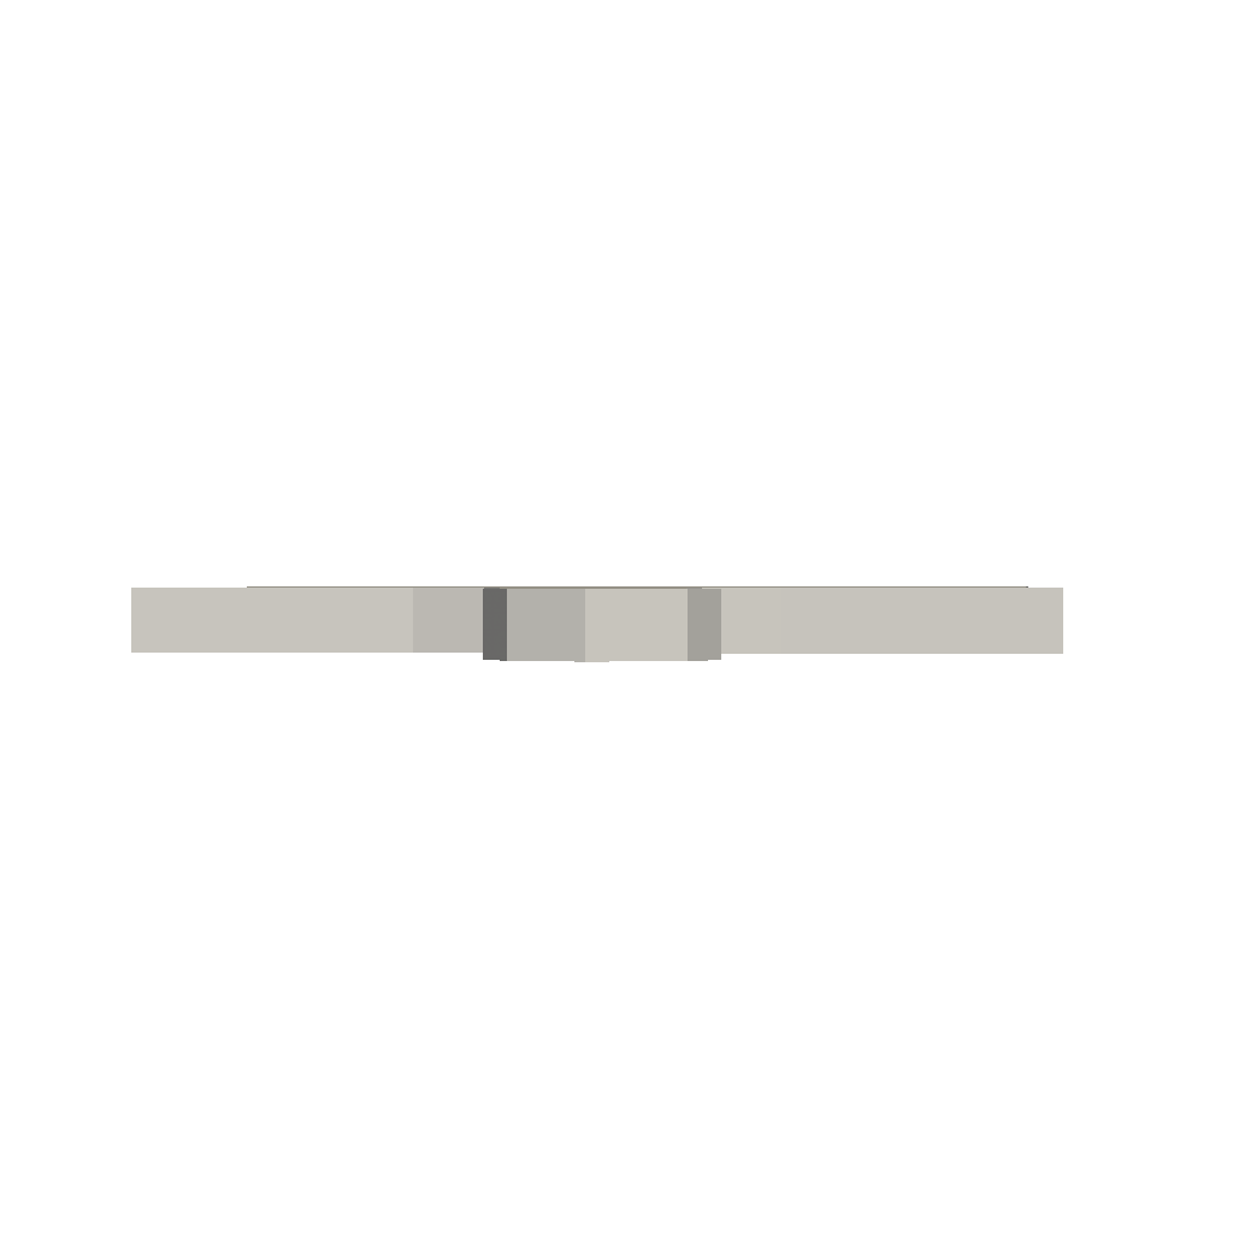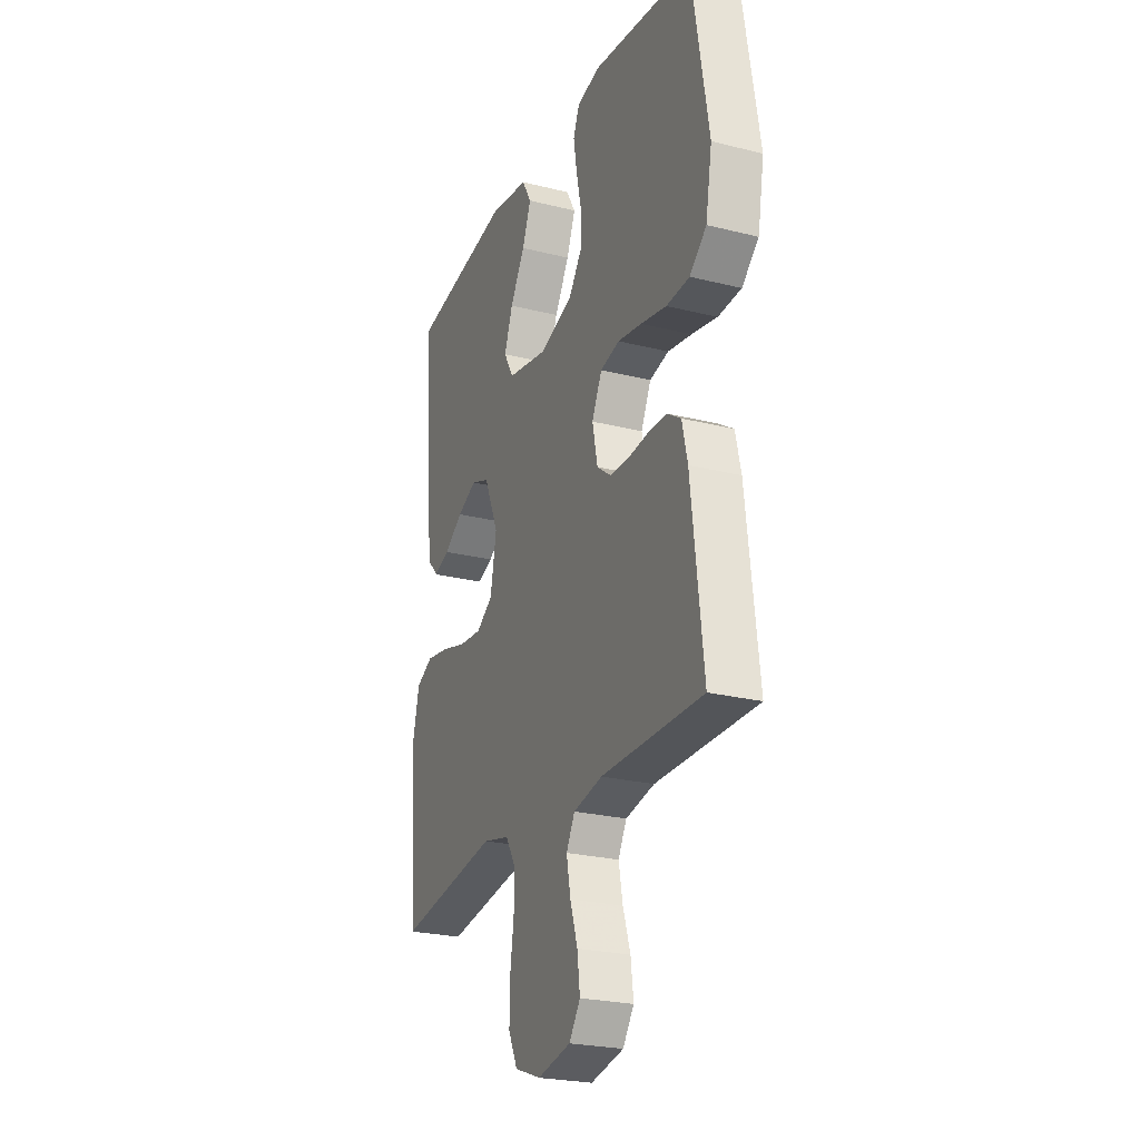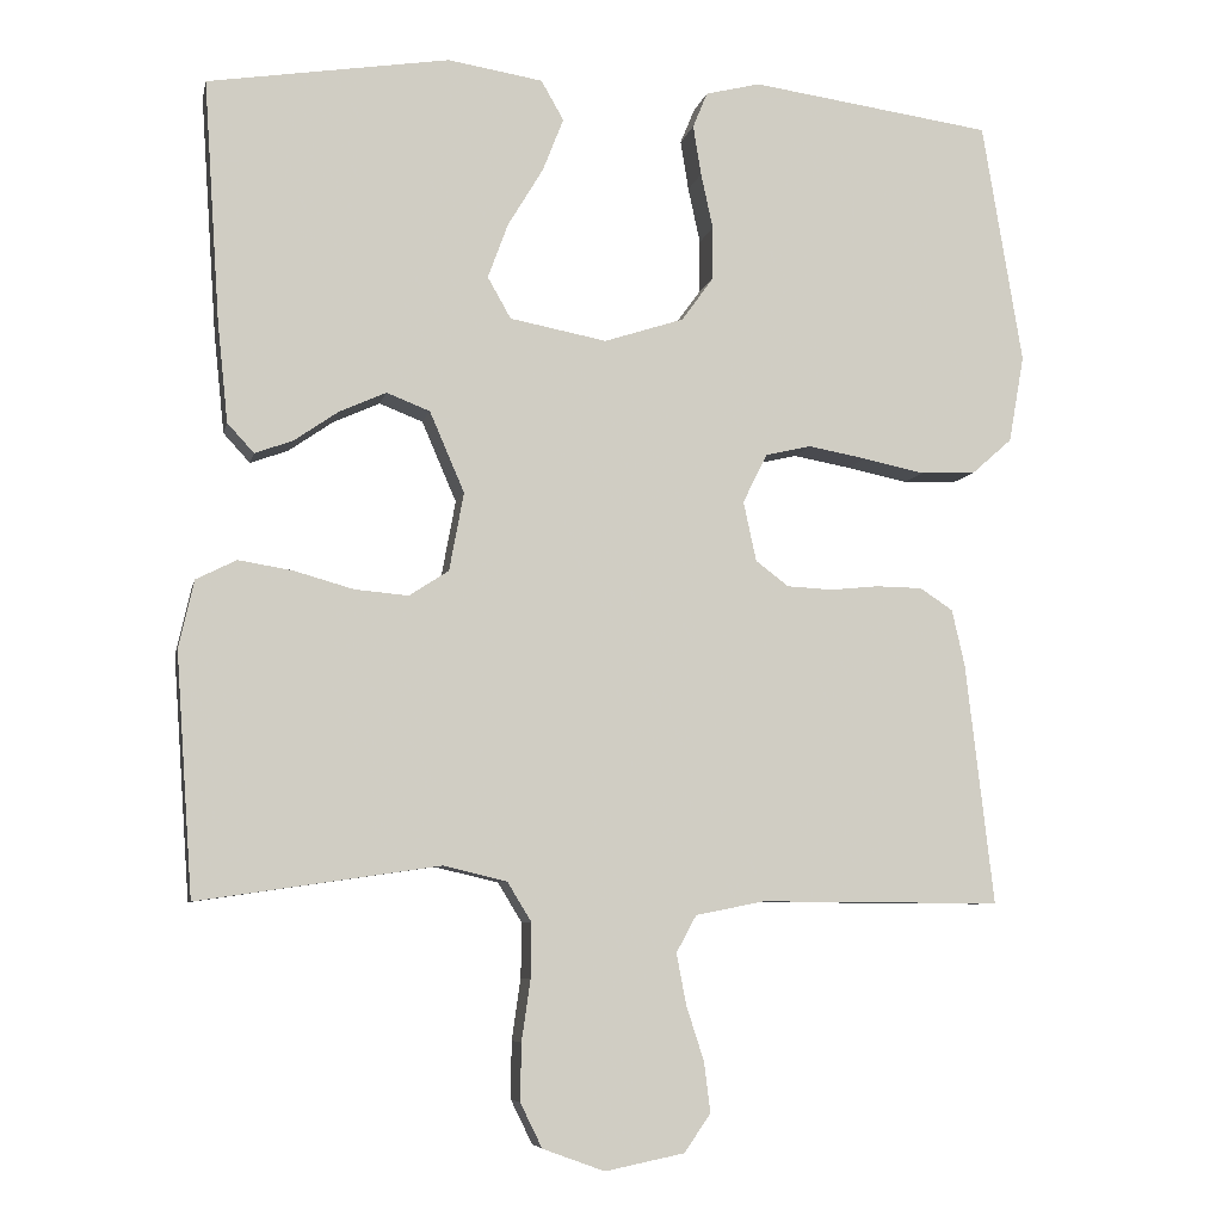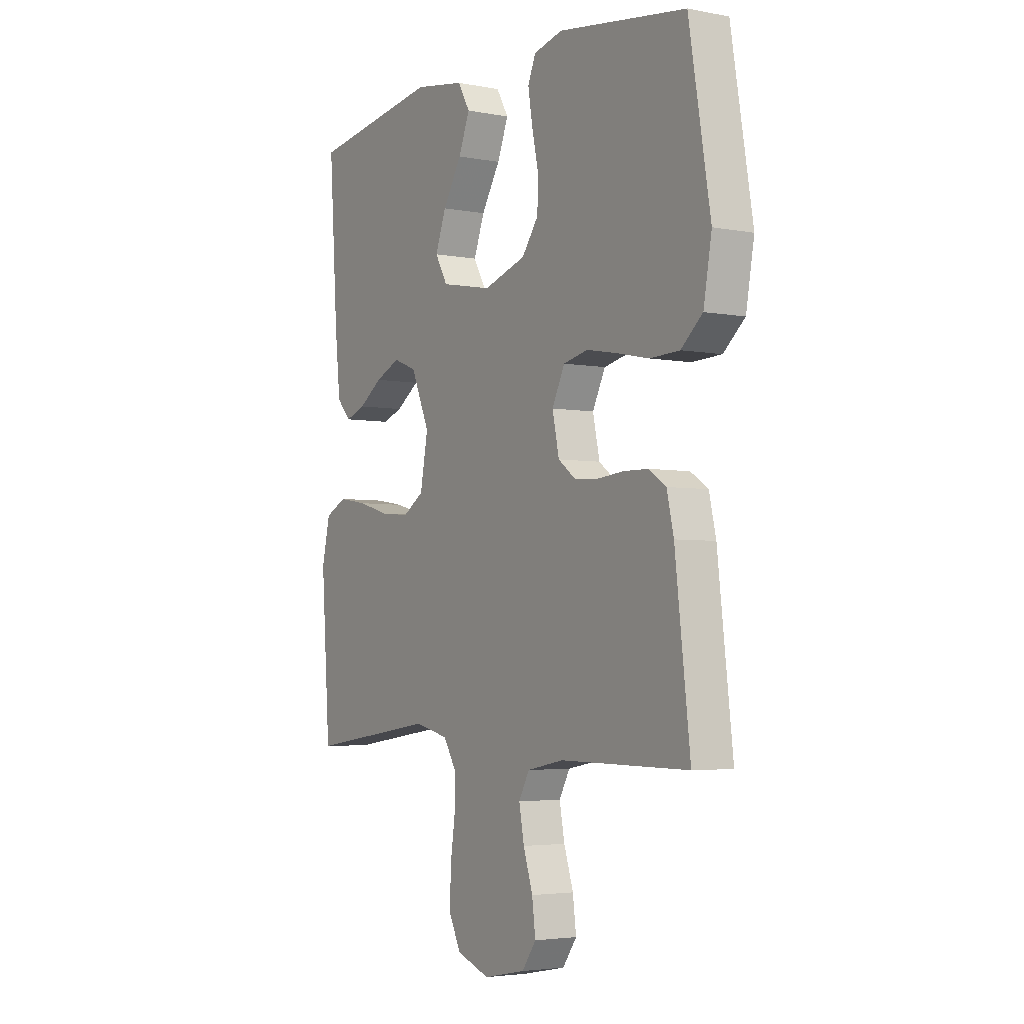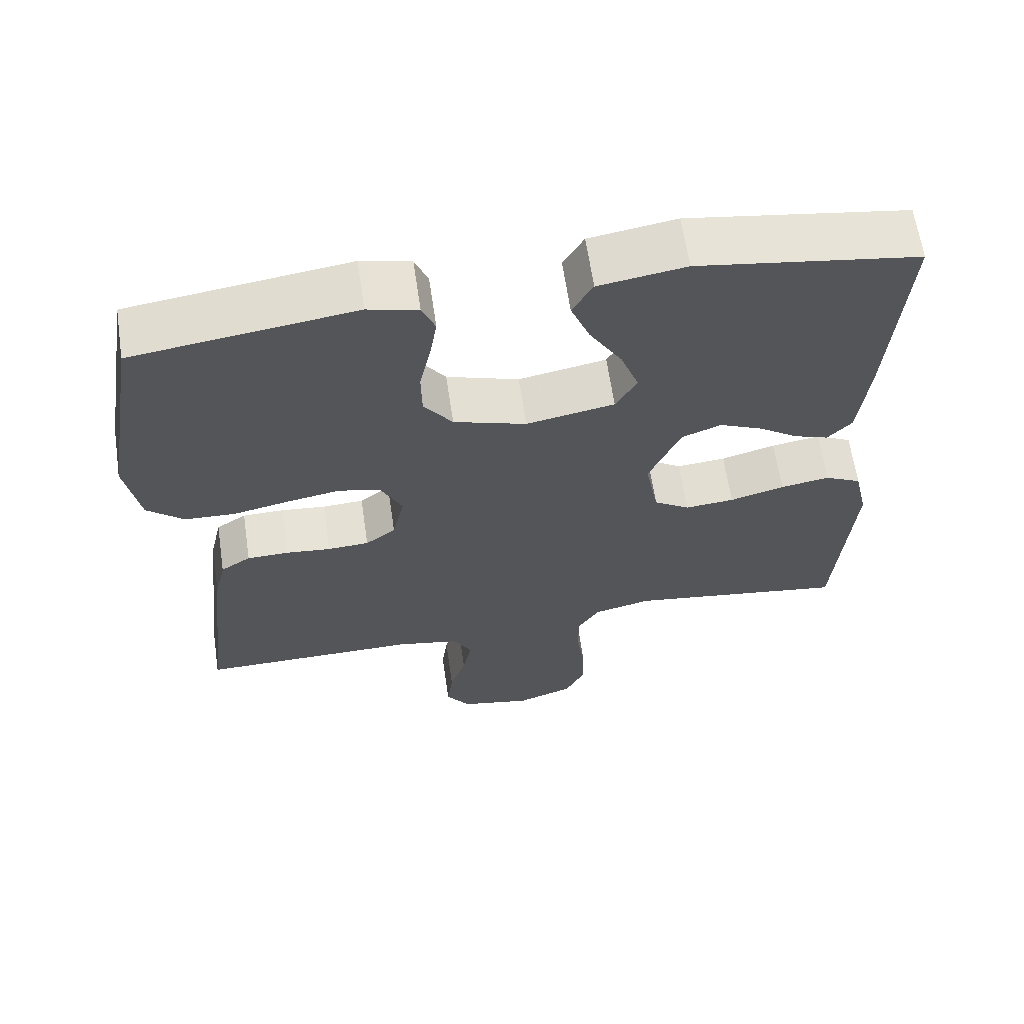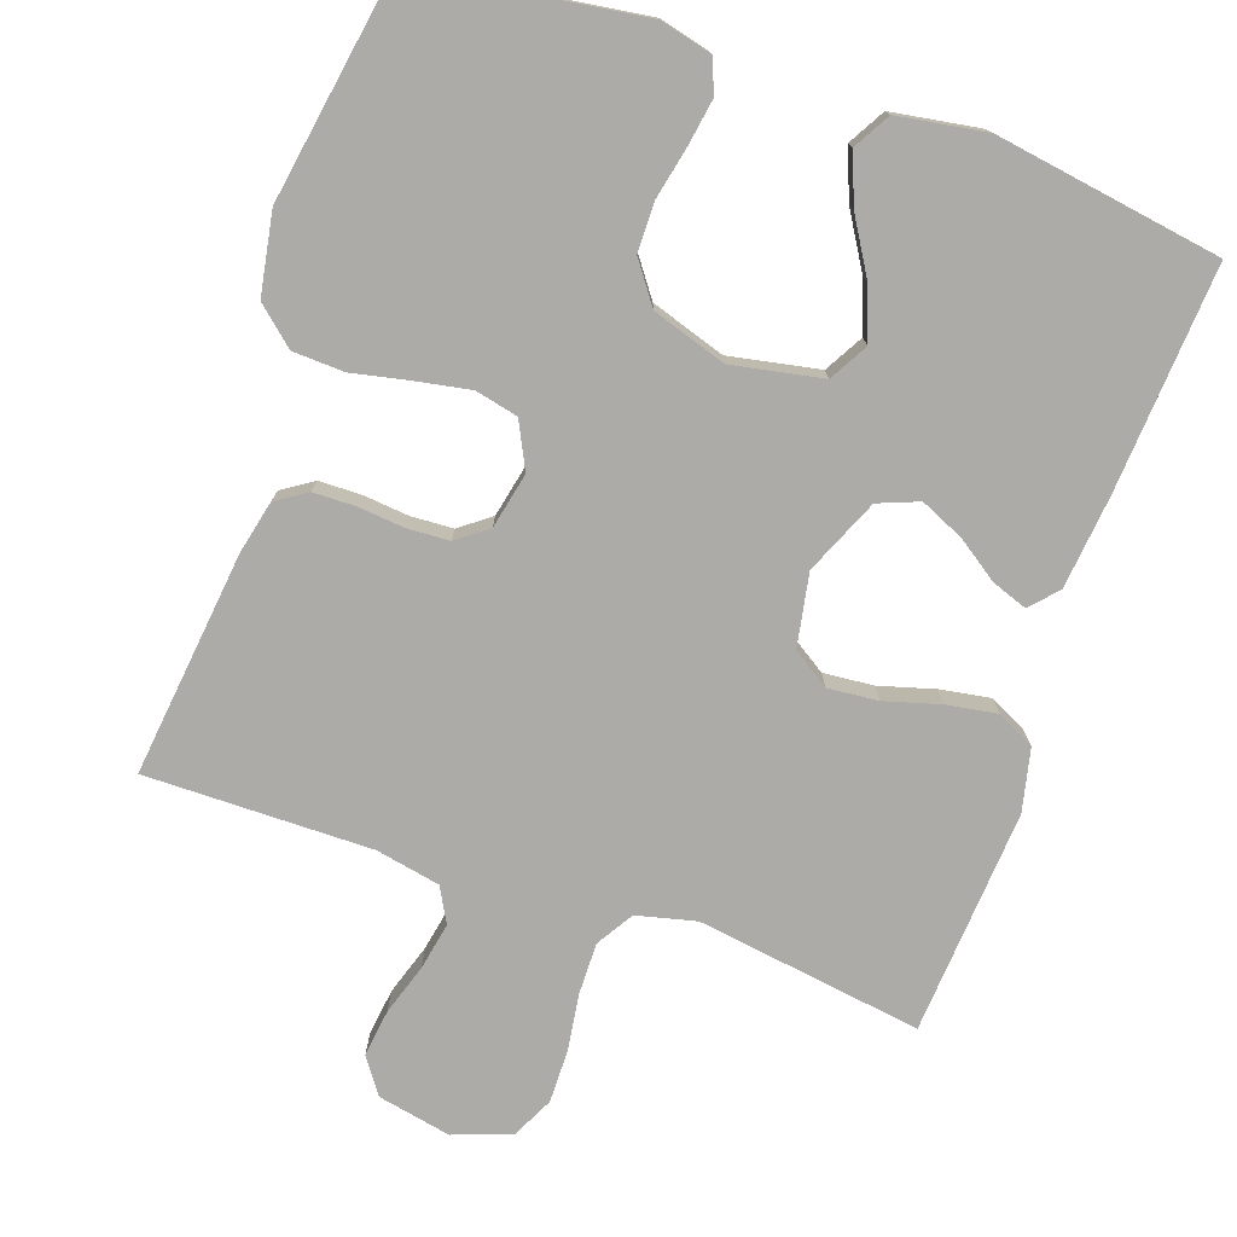
<metadata>
{"format":"obj","ext":"obj","renderer":"f3d","projection":"perspective","resolution":1024,"background":"white","views":[{"elev":0.7,"azim":-178.7,"up":"+Y"},{"elev":-24.7,"azim":-112.3,"up":"+Z"},{"elev":-6.8,"azim":168.3,"up":"+Z"},{"elev":-3.8,"azim":-122.5,"up":"+Z"},{"elev":63.8,"azim":-8.4,"up":"+Z"},{"elev":-76.2,"azim":-19.1,"up":"+Y"}]}
</metadata>
<code>
v 0.5 0.07 -0.5
v 0.2 0.07 -0.456
v 0.121 0.07 -0.475
v 0.091 0.07 -0.524
v 0.092 0.07 -0.592
v 0.103 0.07 -0.668
v 0.104 0.07 -0.739
v 0.077 0.07 -0.794
v 0 0.07 -0.822
v -0.098 0.07 -0.802
v -0.131 0.07 -0.755
v -0.123 0.07 -0.692
v -0.101 0.07 -0.624
v -0.089 0.07 -0.561
v -0.114 0.07 -0.515
v -0.2 0.07 -0.498
v -0.5 0.07 -0.5
v -0.465 0.07 -0.2
v -0.449 0.07 -0.13
v -0.408 0.07 -0.103
v -0.351 0.07 -0.102
v -0.29 0.07 -0.108
v -0.234 0.07 -0.105
v -0.193 0.07 -0.074
v -0.177 0.07 0
v -0.207 0.07 0.061
v -0.264 0.07 0.074
v -0.336 0.07 0.061
v -0.412 0.07 0.045
v -0.481 0.07 0.048
v -0.531 0.07 0.092
v -0.55 0.07 0.2
v -0.5 0.07 0.5
v -0.2 0.07 0.542
v -0.132 0.07 0.525
v -0.114 0.07 0.481
v -0.124 0.07 0.419
v -0.139 0.07 0.35
v -0.138 0.07 0.284
v -0.099 0.07 0.23
v 0 0.07 0.198
v 0.12 0.07 0.221
v 0.149 0.07 0.272
v 0.124 0.07 0.34
v 0.08 0.07 0.413
v 0.054 0.07 0.479
v 0.082 0.07 0.528
v 0.2 0.07 0.547
v 0.5 0.07 0.5
v 0.48 0.07 0.2
v 0.467 0.07 0.076
v 0.434 0.07 0.04
v 0.387 0.07 0.057
v 0.332 0.07 0.095
v 0.274 0.07 0.121
v 0.22 0.07 0.1
v 0.177 0.07 0
v 0.195 0.07 -0.097
v 0.244 0.07 -0.129
v 0.311 0.07 -0.123
v 0.385 0.07 -0.102
v 0.452 0.07 -0.091
v 0.502 0.07 -0.116
v 0.521 0.07 -0.2
v 0.5 0 -0.5
v 0.2 0 -0.456
v 0.121 0 -0.475
v 0.091 0 -0.524
v 0.092 0 -0.592
v 0.103 0 -0.668
v 0.104 0 -0.739
v 0.077 0 -0.794
v 0 0 -0.822
v -0.098 0 -0.802
v -0.131 0 -0.755
v -0.123 0 -0.692
v -0.101 0 -0.624
v -0.089 0 -0.561
v -0.114 0 -0.515
v -0.2 0 -0.498
v -0.5 0 -0.5
v -0.465 0 -0.2
v -0.449 0 -0.13
v -0.408 0 -0.103
v -0.351 0 -0.102
v -0.29 0 -0.108
v -0.234 0 -0.105
v -0.193 0 -0.074
v -0.177 0 0
v -0.207 0 0.061
v -0.264 0 0.074
v -0.336 0 0.061
v -0.412 0 0.045
v -0.481 0 0.048
v -0.531 0 0.092
v -0.55 0 0.2
v -0.5 0 0.5
v -0.2 0 0.542
v -0.132 0 0.525
v -0.114 0 0.481
v -0.124 0 0.419
v -0.139 0 0.35
v -0.138 0 0.284
v -0.099 0 0.23
v 0 0 0.198
v 0.12 0 0.221
v 0.149 0 0.272
v 0.124 0 0.34
v 0.08 0 0.413
v 0.054 0 0.479
v 0.082 0 0.528
v 0.2 0 0.547
v 0.5 0 0.5
v 0.48 0 0.2
v 0.467 0 0.076
v 0.434 0 0.04
v 0.387 0 0.057
v 0.332 0 0.095
v 0.274 0 0.121
v 0.22 0 0.1
v 0.177 0 0
v 0.195 0 -0.097
v 0.244 0 -0.129
v 0.311 0 -0.123
v 0.385 0 -0.102
v 0.452 0 -0.091
v 0.502 0 -0.116
v 0.521 0 -0.2
f 63 64 1 2
f 60 61 62 63
f 59 60 63 2
f 58 59 2 3
f 57 58 3 4
f 51 52 53 54
f 51 54 55
f 50 51 55
f 49 50 55
f 48 49 55 56
f 44 45 46 47
f 43 44 47 48
f 35 36 37 38
f 33 34 35 38
f 33 38 39
f 32 33 39 40
f 28 29 30 31
f 27 28 31 32
f 26 27 32 40
f 19 20 21 22
f 19 22 23
f 16 17 18 19
f 15 16 19 23
f 14 15 23 24
f 10 11 12 13
f 10 13 14
f 9 10 14
f 5 6 7 8
f 4 5 8 9
f 57 4 9 14
f 43 48 56 57
f 42 43 57 14
f 25 26 40 41
f 25 41 42
f 14 24 25 42
f 66 65 128 127
f 127 126 125 124
f 66 127 124 123
f 67 66 123 122
f 68 67 122 121
f 118 117 116 115
f 119 118 115
f 119 115 114
f 119 114 113
f 120 119 113 112
f 111 110 109 108
f 112 111 108 107
f 102 101 100 99
f 102 99 98 97
f 103 102 97
f 104 103 97 96
f 95 94 93 92
f 96 95 92 91
f 104 96 91 90
f 86 85 84 83
f 87 86 83
f 83 82 81 80
f 87 83 80 79
f 88 87 79 78
f 77 76 75 74
f 78 77 74
f 78 74 73
f 72 71 70 69
f 73 72 69 68
f 78 73 68 121
f 121 120 112 107
f 78 121 107 106
f 105 104 90 89
f 106 105 89
f 106 89 88 78
f 1 65 66 2
f 2 66 67 3
f 3 67 68 4
f 4 68 69 5
f 5 69 70 6
f 6 70 71 7
f 7 71 72 8
f 8 72 73 9
f 9 73 74 10
f 10 74 75 11
f 11 75 76 12
f 12 76 77 13
f 13 77 78 14
f 14 78 79 15
f 15 79 80 16
f 16 80 81 17
f 17 81 82 18
f 18 82 83 19
f 19 83 84 20
f 20 84 85 21
f 21 85 86 22
f 22 86 87 23
f 23 87 88 24
f 24 88 89 25
f 25 89 90 26
f 26 90 91 27
f 27 91 92 28
f 28 92 93 29
f 29 93 94 30
f 30 94 95 31
f 31 95 96 32
f 32 96 97 33
f 33 97 98 34
f 34 98 99 35
f 35 99 100 36
f 36 100 101 37
f 37 101 102 38
f 38 102 103 39
f 39 103 104 40
f 40 104 105 41
f 41 105 106 42
f 42 106 107 43
f 43 107 108 44
f 44 108 109 45
f 45 109 110 46
f 46 110 111 47
f 47 111 112 48
f 48 112 113 49
f 49 113 114 50
f 50 114 115 51
f 51 115 116 52
f 52 116 117 53
f 53 117 118 54
f 54 118 119 55
f 55 119 120 56
f 56 120 121 57
f 57 121 122 58
f 58 122 123 59
f 59 123 124 60
f 60 124 125 61
f 61 125 126 62
f 62 126 127 63
f 63 127 128 64
f 64 128 65 1

</code>
